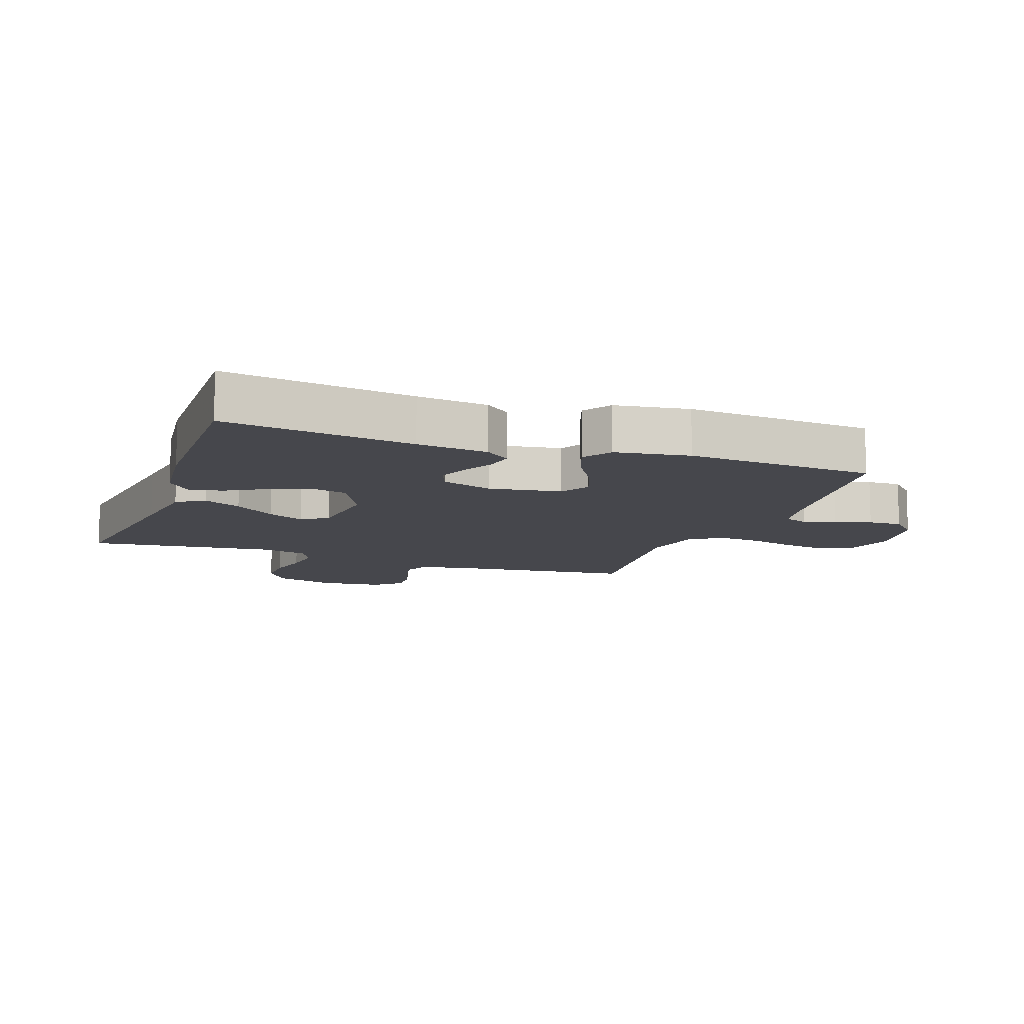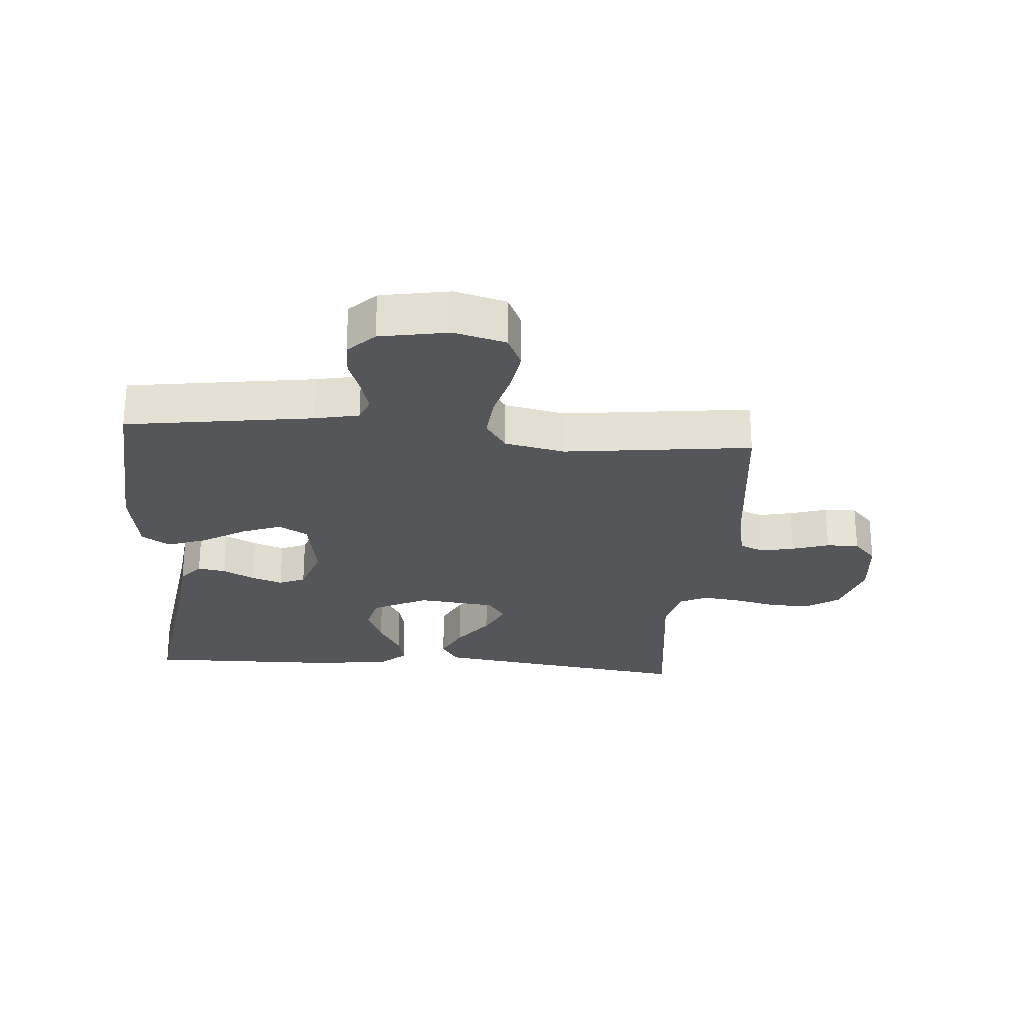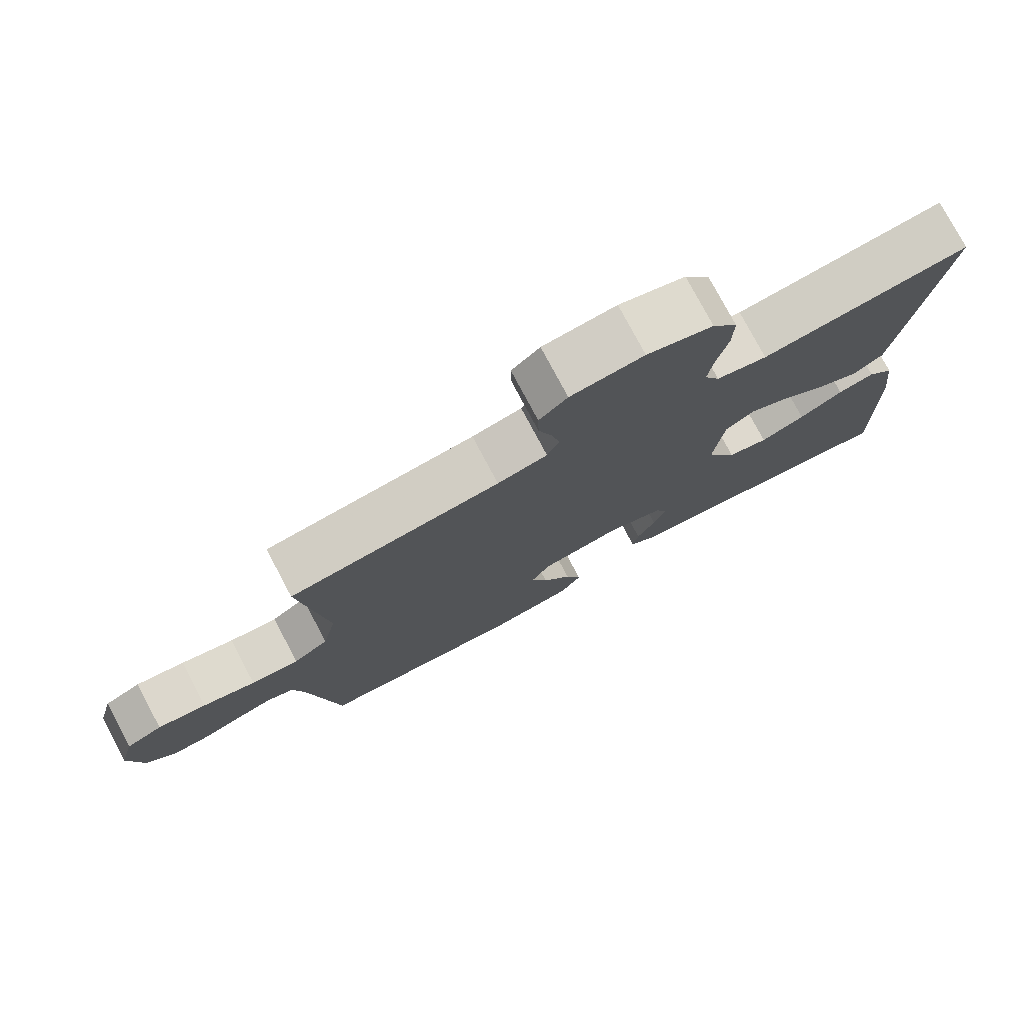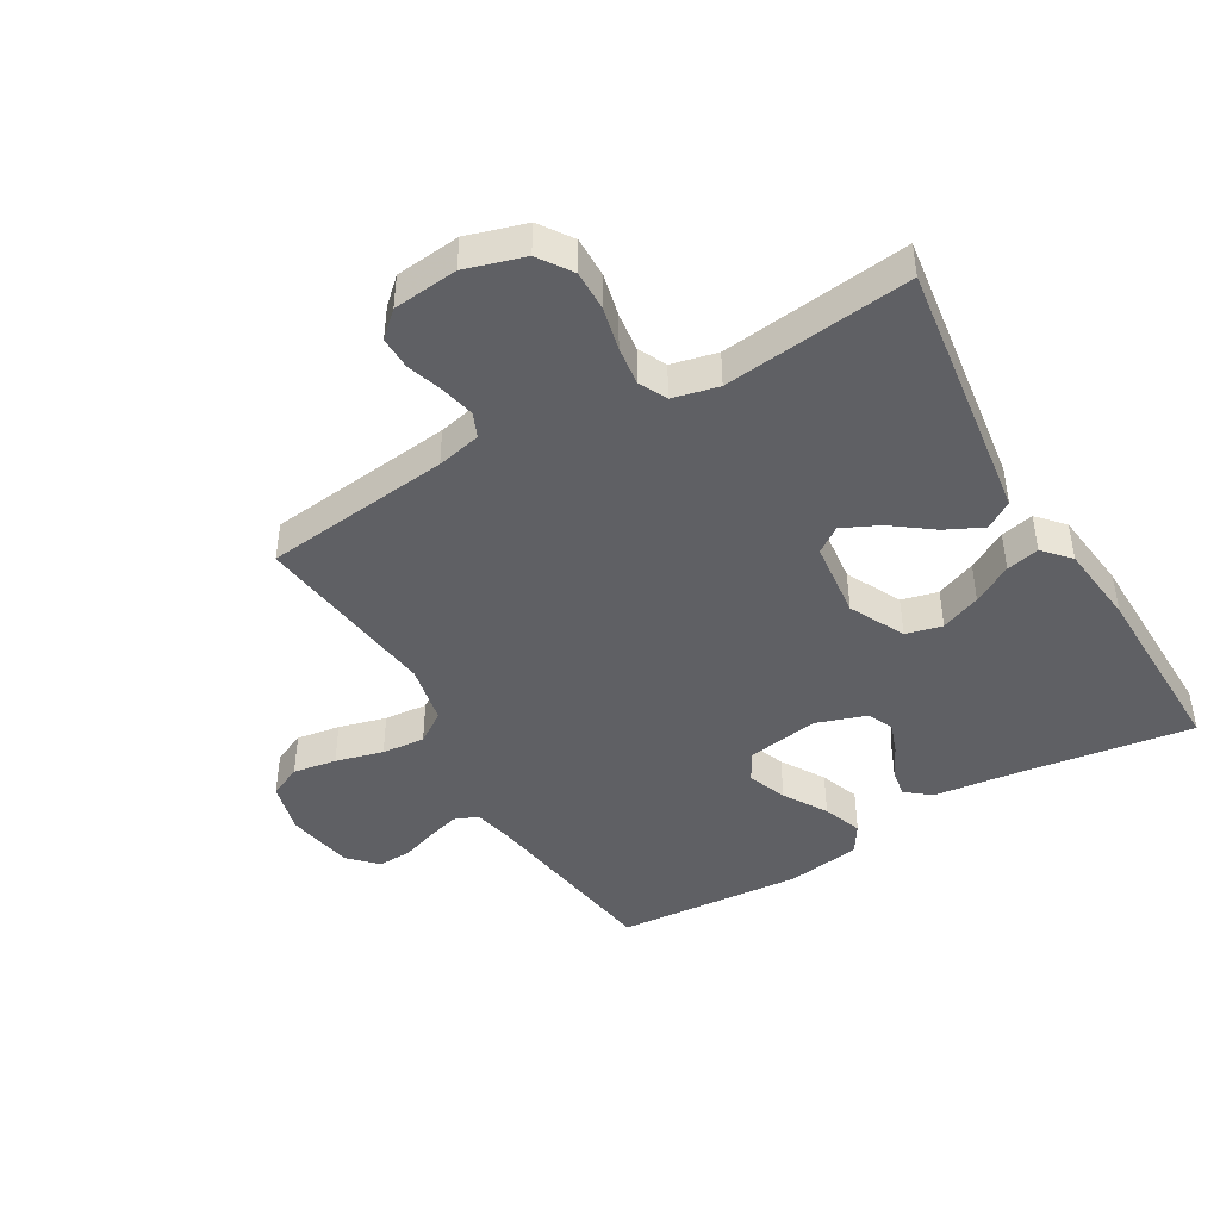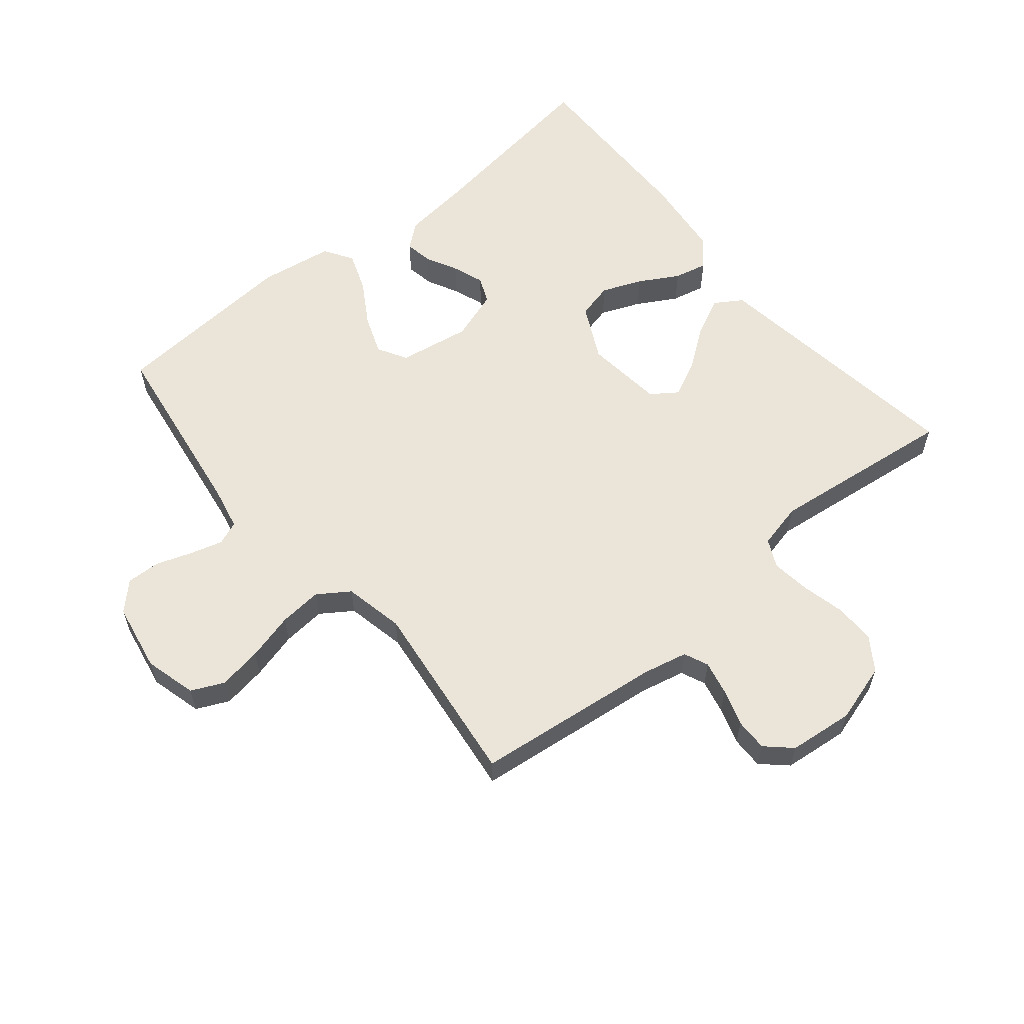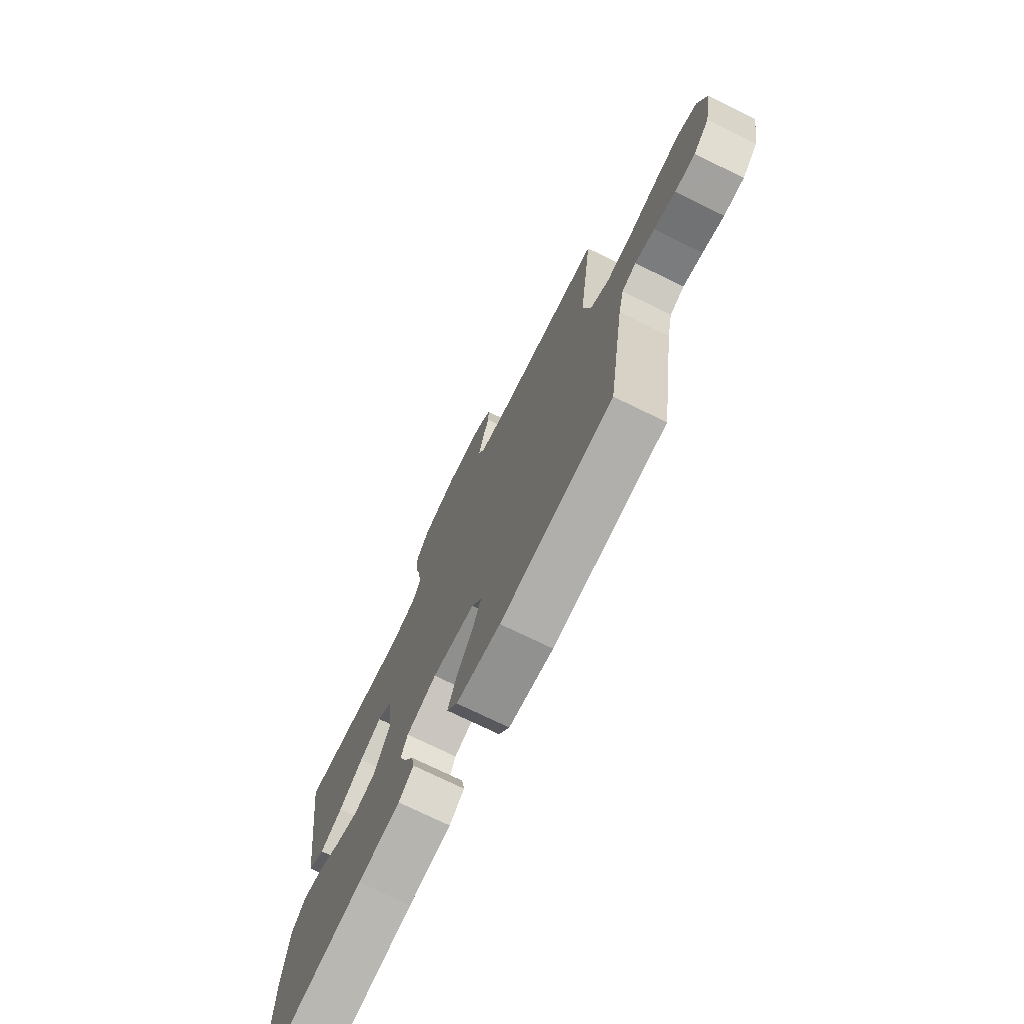
<metadata>
{"format":"obj","ext":"obj","renderer":"f3d","projection":"perspective","resolution":1024,"background":"white","views":[{"elev":-11.0,"azim":160.1,"up":"+Y"},{"elev":-25.8,"azim":-94.6,"up":"+Y"},{"elev":77.6,"azim":-28.0,"up":"+Z"},{"elev":-44.2,"azim":30.2,"up":"+Y"},{"elev":59.2,"azim":-39.6,"up":"+Y"},{"elev":-74.2,"azim":-116.0,"up":"+Z"}]}
</metadata>
<code>
v 0.5 0.07 0.5
v 0.459 0.07 0.2
v 0.442 0.07 0.077
v 0.398 0.07 0.049
v 0.338 0.07 0.078
v 0.273 0.07 0.126
v 0.214 0.07 0.154
v 0.173 0.07 0.125
v 0.159 0.07 0
v 0.203 0.07 -0.088
v 0.261 0.07 -0.102
v 0.325 0.07 -0.076
v 0.388 0.07 -0.04
v 0.441 0.07 -0.028
v 0.479 0.07 -0.07
v 0.494 0.07 -0.2
v 0.5 0.07 -0.5
v 0.2 0.07 -0.457
v 0.087 0.07 -0.444
v 0.047 0.07 -0.412
v 0.055 0.07 -0.367
v 0.081 0.07 -0.316
v 0.099 0.07 -0.266
v 0.081 0.07 -0.224
v 0 0.07 -0.197
v -0.115 0.07 -0.216
v -0.142 0.07 -0.263
v -0.118 0.07 -0.326
v -0.076 0.07 -0.395
v -0.053 0.07 -0.458
v -0.082 0.07 -0.504
v -0.2 0.07 -0.522
v -0.5 0.07 -0.5
v -0.544 0.07 -0.2
v -0.559 0.07 -0.13
v -0.597 0.07 -0.115
v -0.649 0.07 -0.13
v -0.706 0.07 -0.15
v -0.76 0.07 -0.152
v -0.802 0.07 -0.11
v -0.822 0.07 0
v -0.8 0.07 0.083
v -0.748 0.07 0.107
v -0.678 0.07 0.096
v -0.602 0.07 0.076
v -0.533 0.07 0.07
v -0.483 0.07 0.104
v -0.463 0.07 0.2
v -0.5 0.07 0.5
v -0.2 0.07 0.535
v -0.129 0.07 0.551
v -0.112 0.07 0.59
v -0.124 0.07 0.644
v -0.143 0.07 0.703
v -0.144 0.07 0.755
v -0.104 0.07 0.792
v 0 0.07 0.803
v 0.094 0.07 0.775
v 0.13 0.07 0.722
v 0.129 0.07 0.657
v 0.113 0.07 0.588
v 0.105 0.07 0.526
v 0.127 0.07 0.481
v 0.2 0.07 0.464
v 0.5 0 0.5
v 0.459 0 0.2
v 0.442 0 0.077
v 0.398 0 0.049
v 0.338 0 0.078
v 0.273 0 0.126
v 0.214 0 0.154
v 0.173 0 0.125
v 0.159 0 0
v 0.203 0 -0.088
v 0.261 0 -0.102
v 0.325 0 -0.076
v 0.388 0 -0.04
v 0.441 0 -0.028
v 0.479 0 -0.07
v 0.494 0 -0.2
v 0.5 0 -0.5
v 0.2 0 -0.457
v 0.087 0 -0.444
v 0.047 0 -0.412
v 0.055 0 -0.367
v 0.081 0 -0.316
v 0.099 0 -0.266
v 0.081 0 -0.224
v 0 0 -0.197
v -0.115 0 -0.216
v -0.142 0 -0.263
v -0.118 0 -0.326
v -0.076 0 -0.395
v -0.053 0 -0.458
v -0.082 0 -0.504
v -0.2 0 -0.522
v -0.5 0 -0.5
v -0.544 0 -0.2
v -0.559 0 -0.13
v -0.597 0 -0.115
v -0.649 0 -0.13
v -0.706 0 -0.15
v -0.76 0 -0.152
v -0.802 0 -0.11
v -0.822 0 0
v -0.8 0 0.083
v -0.748 0 0.107
v -0.678 0 0.096
v -0.602 0 0.076
v -0.533 0 0.07
v -0.483 0 0.104
v -0.463 0 0.2
v -0.5 0 0.5
v -0.2 0 0.535
v -0.129 0 0.551
v -0.112 0 0.59
v -0.124 0 0.644
v -0.143 0 0.703
v -0.144 0 0.755
v -0.104 0 0.792
v 0 0 0.803
v 0.094 0 0.775
v 0.13 0 0.722
v 0.129 0 0.657
v 0.113 0 0.588
v 0.105 0 0.526
v 0.127 0 0.481
v 0.2 0 0.464
f 59 60 61
f 58 59 61
f 57 58 61
f 56 57 61
f 55 56 61
f 54 55 61
f 53 54 61
f 52 53 61 62
f 51 52 62 63
f 48 49 50
f 50 51 63
f 48 50 63
f 47 48 63
f 43 44 45
f 42 43 45
f 41 42 45
f 40 41 45
f 39 40 45
f 38 39 45
f 37 38 45
f 36 37 45 46
f 47 63 64
f 46 47 64
f 36 46 64
f 35 36 64
f 32 33 34
f 31 32 34
f 30 31 34
f 29 30 34
f 28 29 34
f 20 21 22
f 19 20 22
f 18 19 22
f 18 22 23
f 17 18 23
f 16 17 23
f 15 16 23
f 14 15 23
f 13 14 23
f 12 13 23
f 11 12 23 24
f 4 5 6
f 3 4 6
f 2 3 6
f 1 2 6
f 64 1 6
f 64 6 7
f 35 64 7 8
f 27 28 34 35
f 26 27 35
f 35 8 9
f 26 35 9
f 25 26 9
f 10 11 24 25
f 9 10 25
f 125 124 123
f 125 123 122
f 125 122 121
f 125 121 120
f 125 120 119
f 125 119 118
f 125 118 117
f 126 125 117 116
f 127 126 116 115
f 114 113 112
f 127 115 114
f 127 114 112
f 127 112 111
f 109 108 107
f 109 107 106
f 109 106 105
f 109 105 104
f 109 104 103
f 109 103 102
f 109 102 101
f 110 109 101 100
f 128 127 111
f 128 111 110
f 128 110 100
f 128 100 99
f 98 97 96
f 98 96 95
f 98 95 94
f 98 94 93
f 98 93 92
f 86 85 84
f 86 84 83
f 86 83 82
f 87 86 82
f 87 82 81
f 87 81 80
f 87 80 79
f 87 79 78
f 87 78 77
f 87 77 76
f 88 87 76 75
f 70 69 68
f 70 68 67
f 70 67 66
f 70 66 65
f 70 65 128
f 71 70 128
f 72 71 128 99
f 99 98 92 91
f 99 91 90
f 73 72 99
f 73 99 90
f 73 90 89
f 89 88 75 74
f 89 74 73
f 1 65 66 2
f 2 66 67 3
f 3 67 68 4
f 4 68 69 5
f 5 69 70 6
f 6 70 71 7
f 7 71 72 8
f 8 72 73 9
f 9 73 74 10
f 10 74 75 11
f 11 75 76 12
f 12 76 77 13
f 13 77 78 14
f 14 78 79 15
f 15 79 80 16
f 16 80 81 17
f 17 81 82 18
f 18 82 83 19
f 19 83 84 20
f 20 84 85 21
f 21 85 86 22
f 22 86 87 23
f 23 87 88 24
f 24 88 89 25
f 25 89 90 26
f 26 90 91 27
f 27 91 92 28
f 28 92 93 29
f 29 93 94 30
f 30 94 95 31
f 31 95 96 32
f 32 96 97 33
f 33 97 98 34
f 34 98 99 35
f 35 99 100 36
f 36 100 101 37
f 37 101 102 38
f 38 102 103 39
f 39 103 104 40
f 40 104 105 41
f 41 105 106 42
f 42 106 107 43
f 43 107 108 44
f 44 108 109 45
f 45 109 110 46
f 46 110 111 47
f 47 111 112 48
f 48 112 113 49
f 49 113 114 50
f 50 114 115 51
f 51 115 116 52
f 52 116 117 53
f 53 117 118 54
f 54 118 119 55
f 55 119 120 56
f 56 120 121 57
f 57 121 122 58
f 58 122 123 59
f 59 123 124 60
f 60 124 125 61
f 61 125 126 62
f 62 126 127 63
f 63 127 128 64
f 64 128 65 1

</code>
